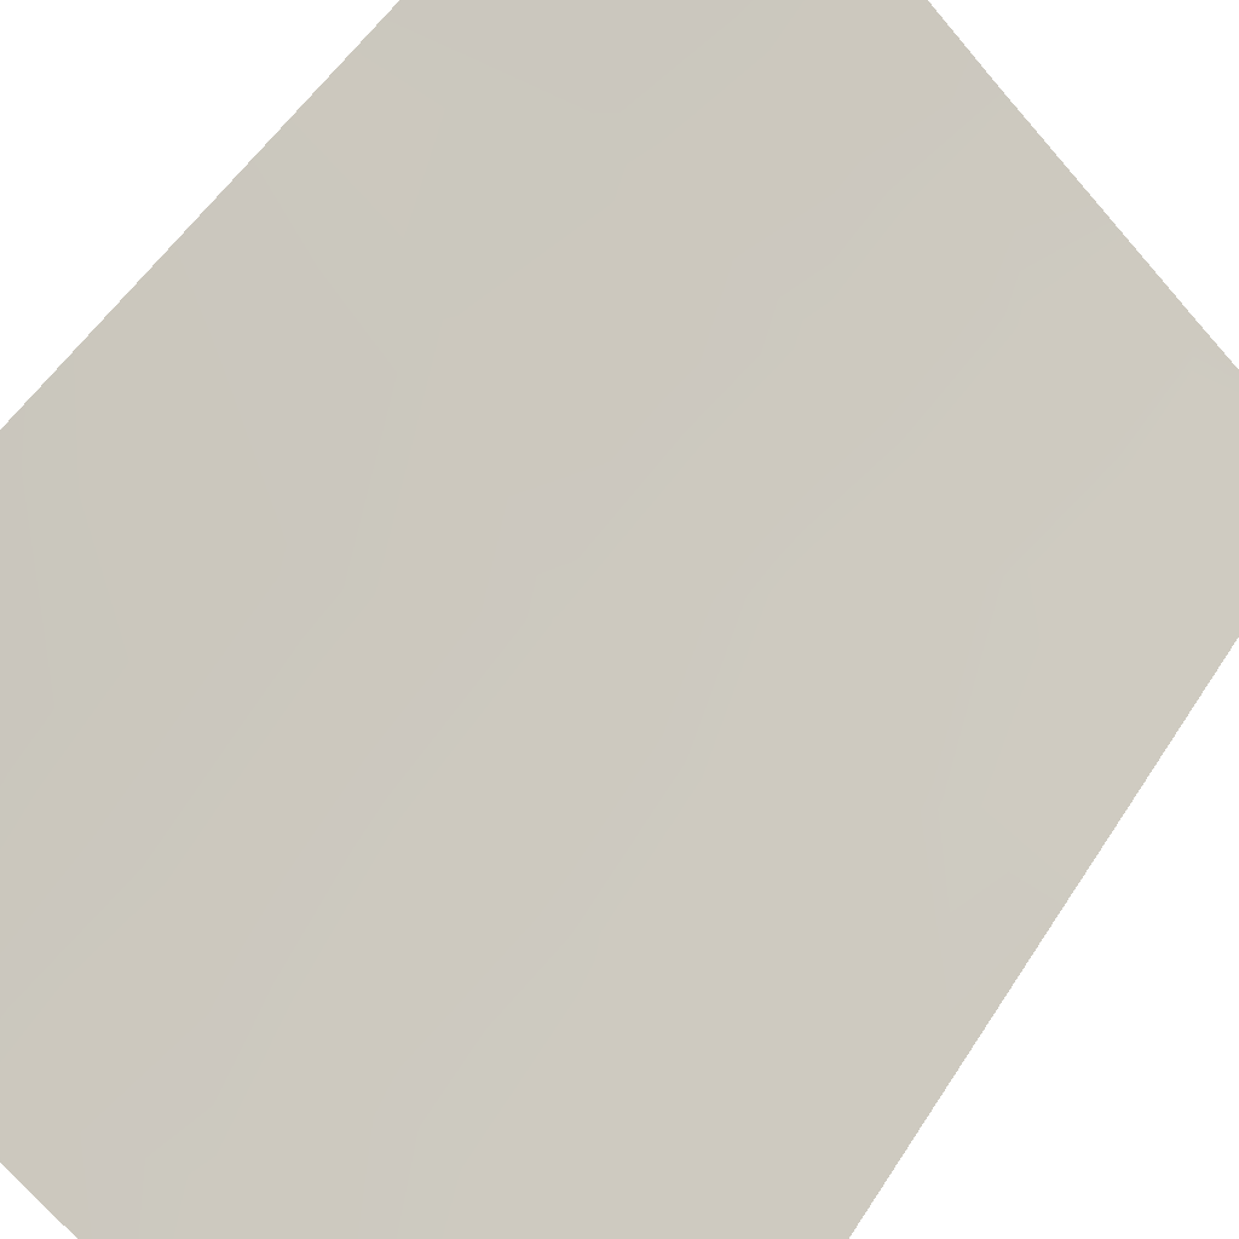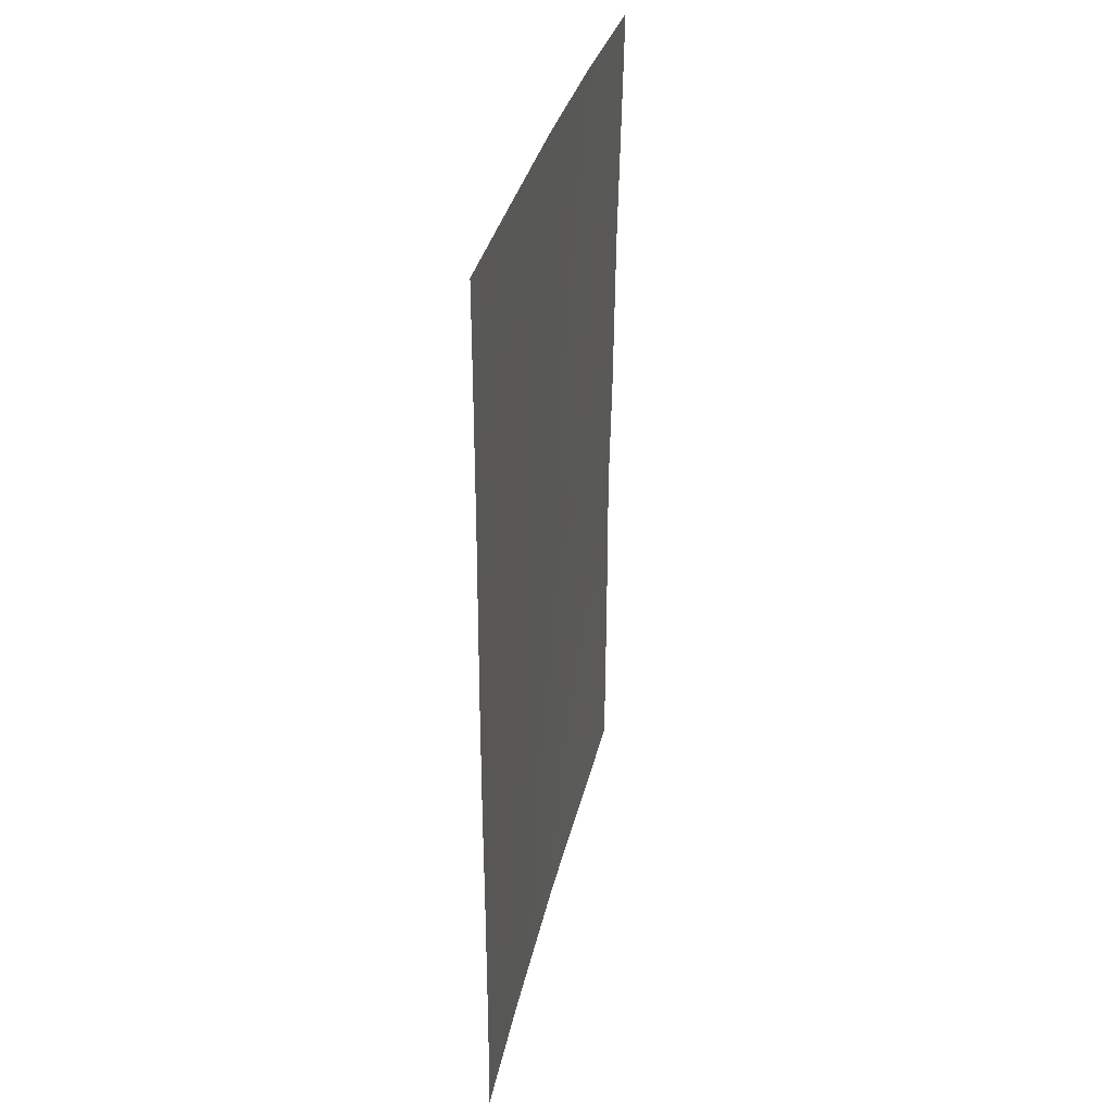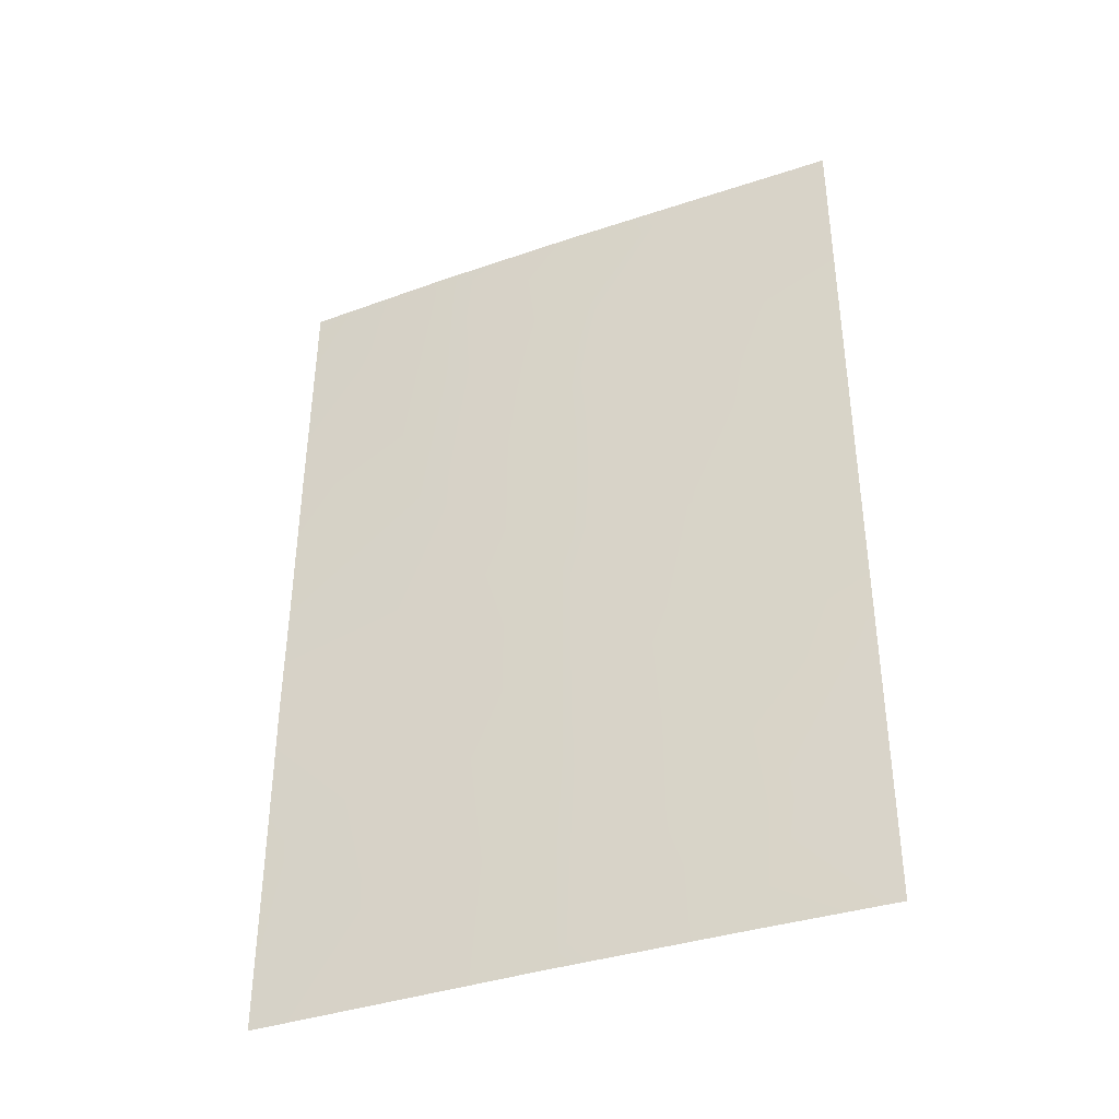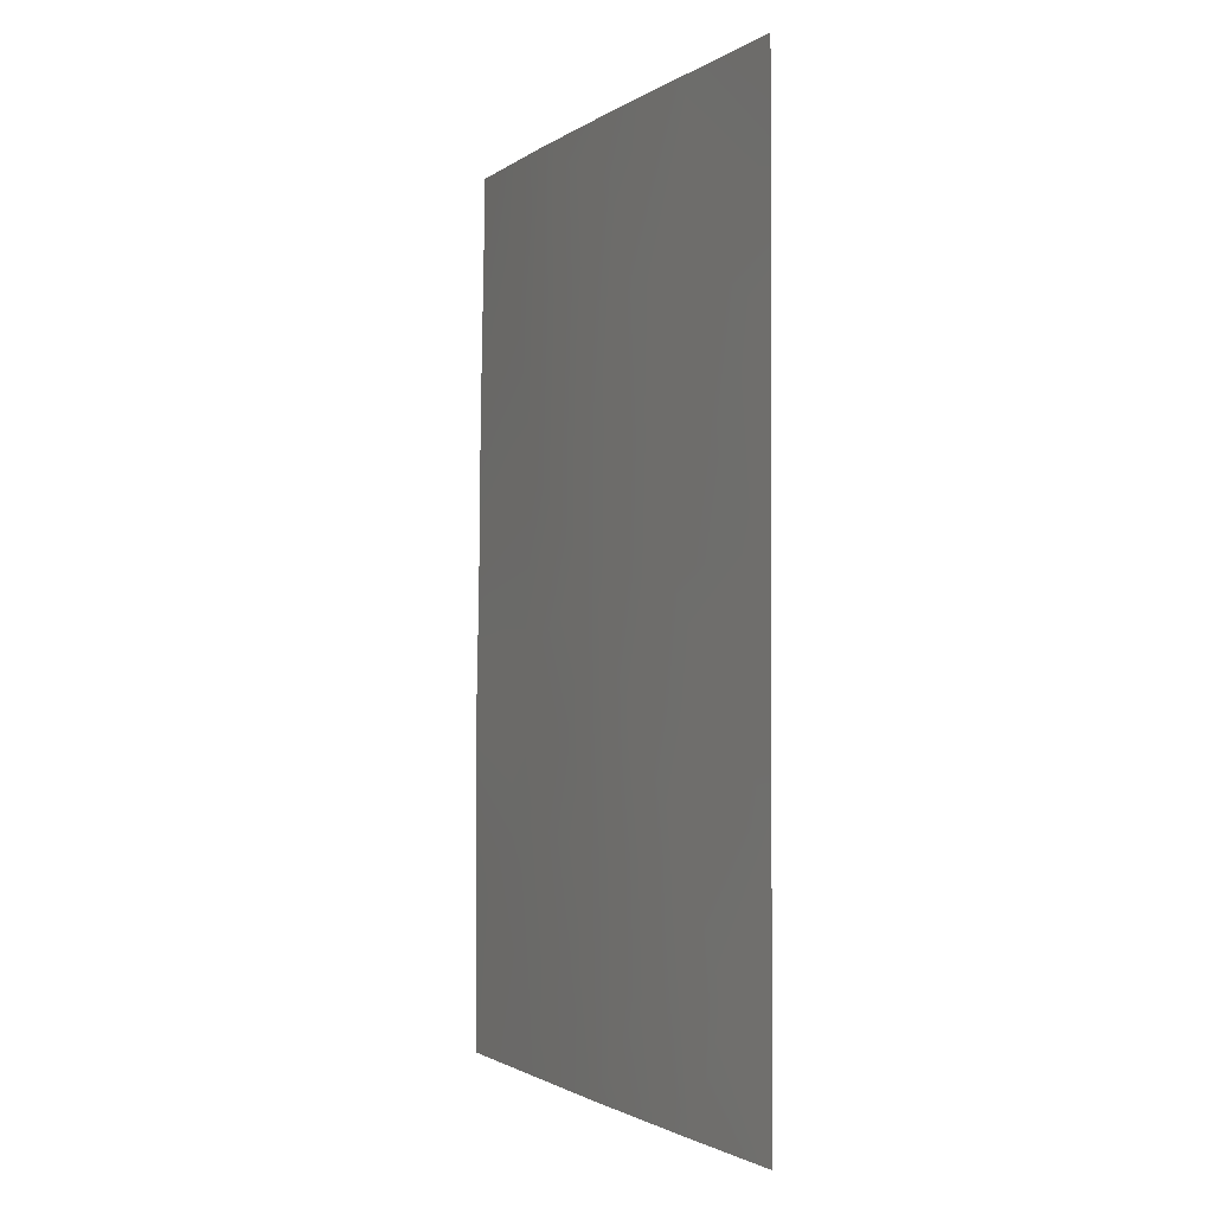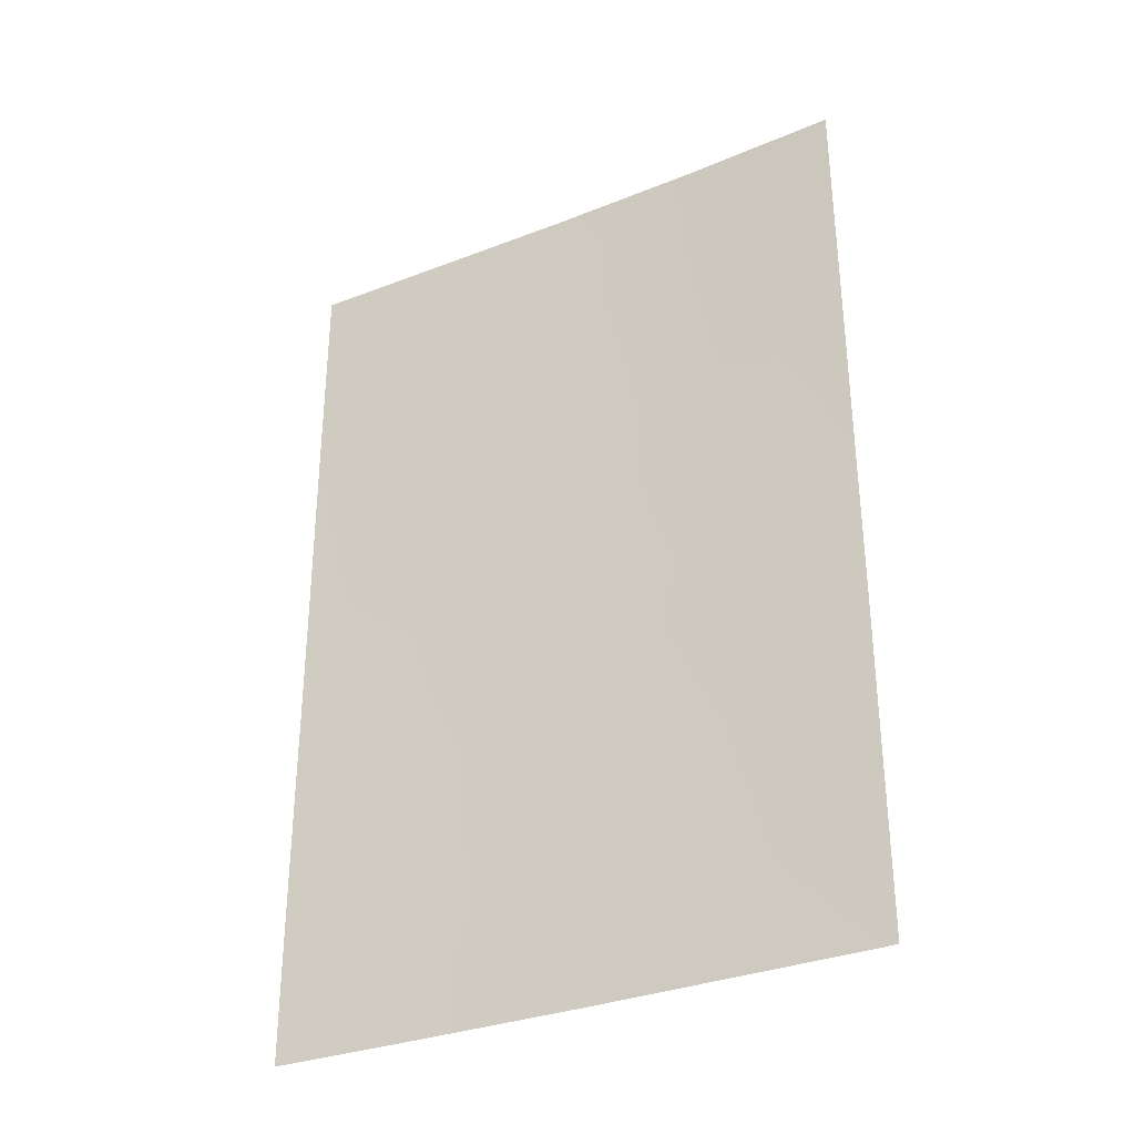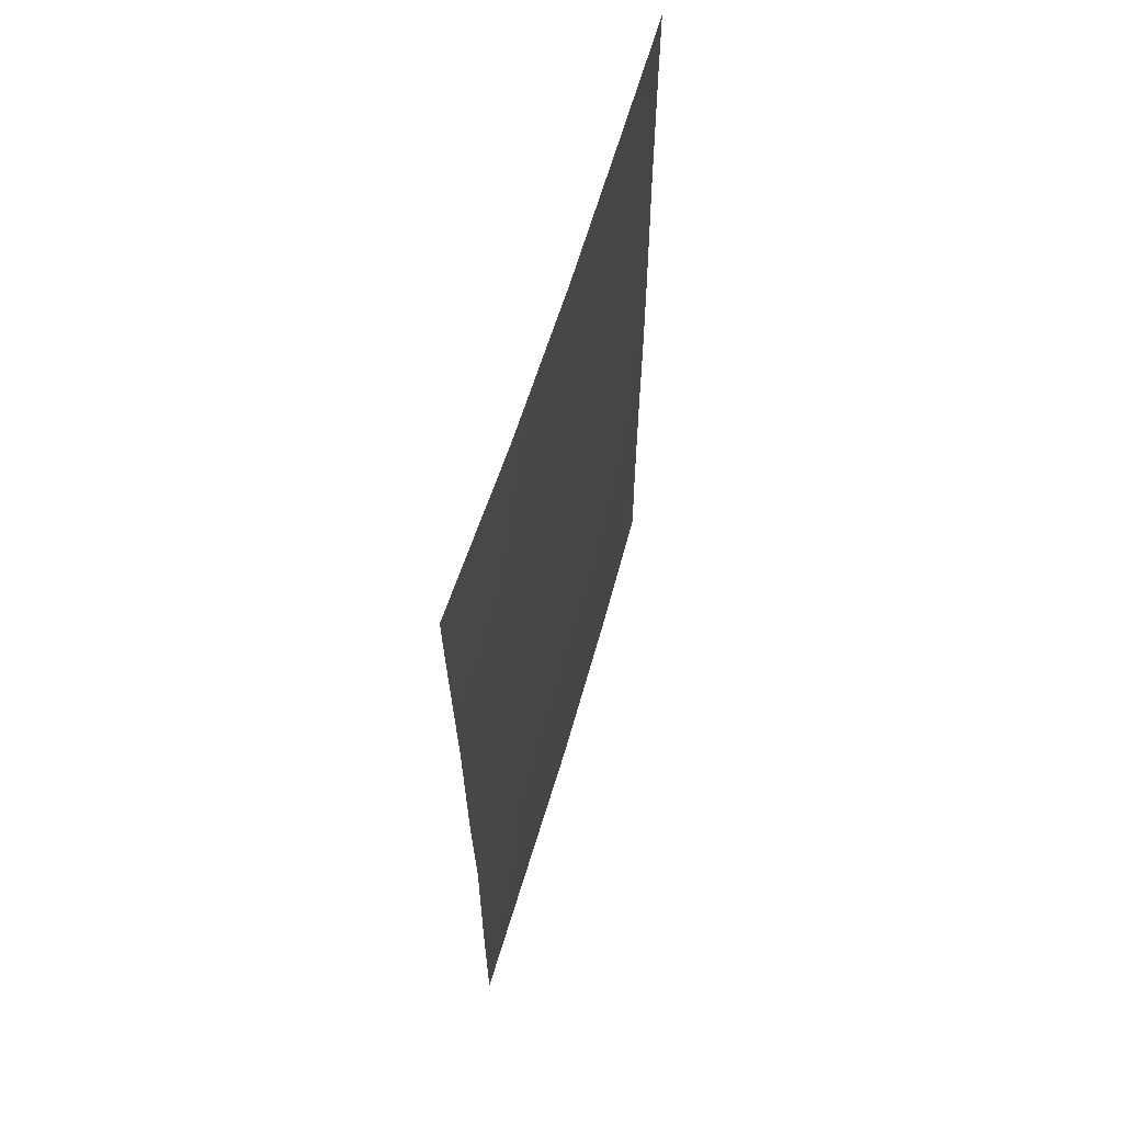
<metadata>
{"format":"obj","ext":"obj","renderer":"f3d","projection":"perspective","resolution":1024,"background":"white","views":[{"elev":51.4,"azim":-148.9,"up":"+Z"},{"elev":33.3,"azim":-118.8,"up":"+Y"},{"elev":-38.3,"azim":162.2,"up":"+Y"},{"elev":-1.4,"azim":-156.2,"up":"+Y"},{"elev":-32.5,"azim":-12.3,"up":"+Y"},{"elev":62.0,"azim":65.3,"up":"+Y"}]}
</metadata>
<code>
v -29.34 47.8 76.56
v -30.52 50 75.57
v -30.52 47.01 75.57
v -26.63 47.83 78.88
v -29.48 45.81 76.42
v -24.34 40.42 80.87
v -29 50 76.87
v -24.35 44.39 80.9
v -26.62 42.37 78.84
v -25.76 38 79.61
v -24.33 38 80.86
v -24.79 50 80.61
v -24.4 50 80.97
v -30.51 39.42 75.57
v -29.05 41.13 76.77
v -29.13 38 76.7
v -30.51 41.69 75.57
v -30.51 38 75.56
v -30.51 42.93 75.56
v -30.51 44.56 75.56
v -25.8 45.8 79.6
v -25.98 50 79.5
v -28.76 44.32 77.03
v -24.39 49.33 80.97
v -25.36 39.53 79.94
v -27.55 50 78.11
v -27.55 49.1 78.1
v -24.33 42.77 80.87
v -25.67 41.3 79.67
v -27.37 40.92 78.18
v -29.75 39.59 76.19
v -28.31 39.44 77.39
v -27.24 38 78.3
v -26.64 39.57 78.82
v -28.07 42.65 77.59
v -28.04 47.8 77.66
v -30.52 48.82 75.57
v -27.13 44.36 78.41
v -24.36 46.72 80.92
v -25.33 48.18 80.06
v -25.57 43.34 79.78
v -29.59 42.93 76.33
v -28.3 46 77.43
v -27.15 46.33 78.41
f 13 24 12
f 17 15 31
f 33 32 34
f 19 20 42
f 36 7 27
f 15 35 30
f 38 41 9
f 36 43 1
f 37 7 1
f 7 26 27
f 26 22 27
f 22 40 4
f 24 40 12
f 28 6 29
f 16 18 31
f 14 31 18
f 14 17 31
f 21 4 40
f 33 16 32
f 23 38 35
f 36 1 7
f 2 7 37
f 37 1 3
f 21 39 8
f 24 39 40
f 29 6 25
f 8 28 41
f 29 9 41
f 10 33 34
f 38 44 21
f 21 8 41
f 21 40 39
f 42 15 17
f 15 42 35
f 22 4 27
f 27 4 36
f 43 36 44
f 29 25 34
f 30 35 9
f 23 43 38
f 17 19 42
f 25 10 34
f 30 34 32
f 11 25 6
f 5 20 3
f 40 22 12
f 32 31 15
f 1 5 3
f 16 31 32
f 15 30 32
f 20 5 23
f 23 42 20
f 35 42 23
f 5 43 23
f 43 5 1
f 35 38 9
f 43 44 38
f 44 4 21
f 44 36 4
f 38 21 41
f 10 25 11
f 9 29 30
f 34 30 29
f 29 41 28

</code>
